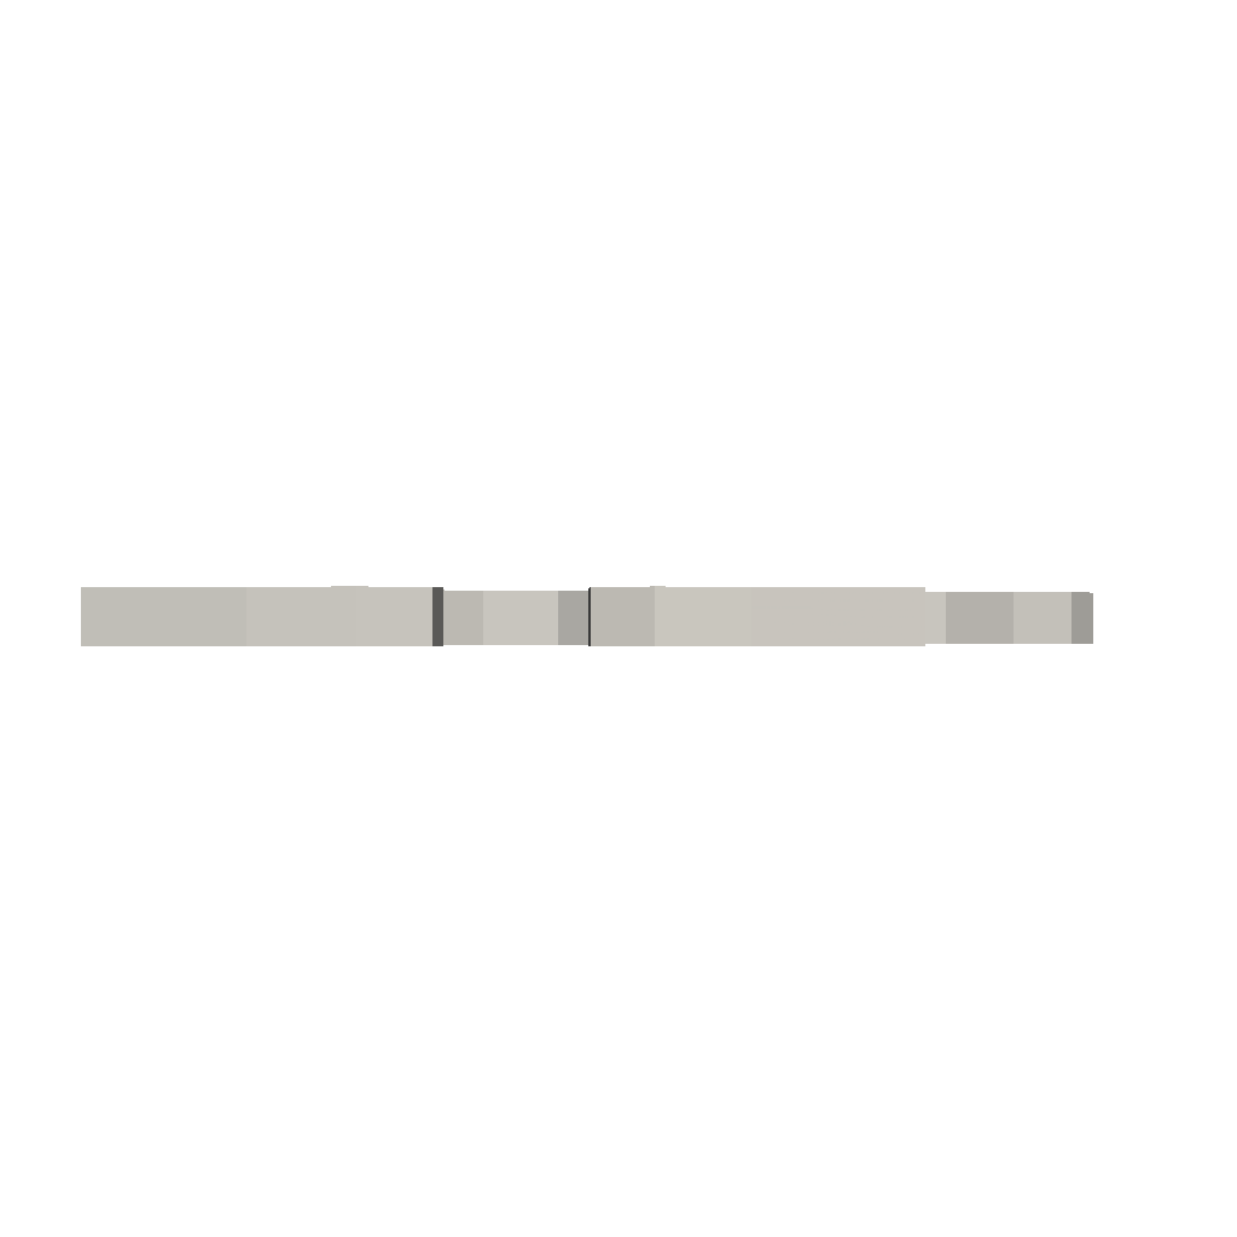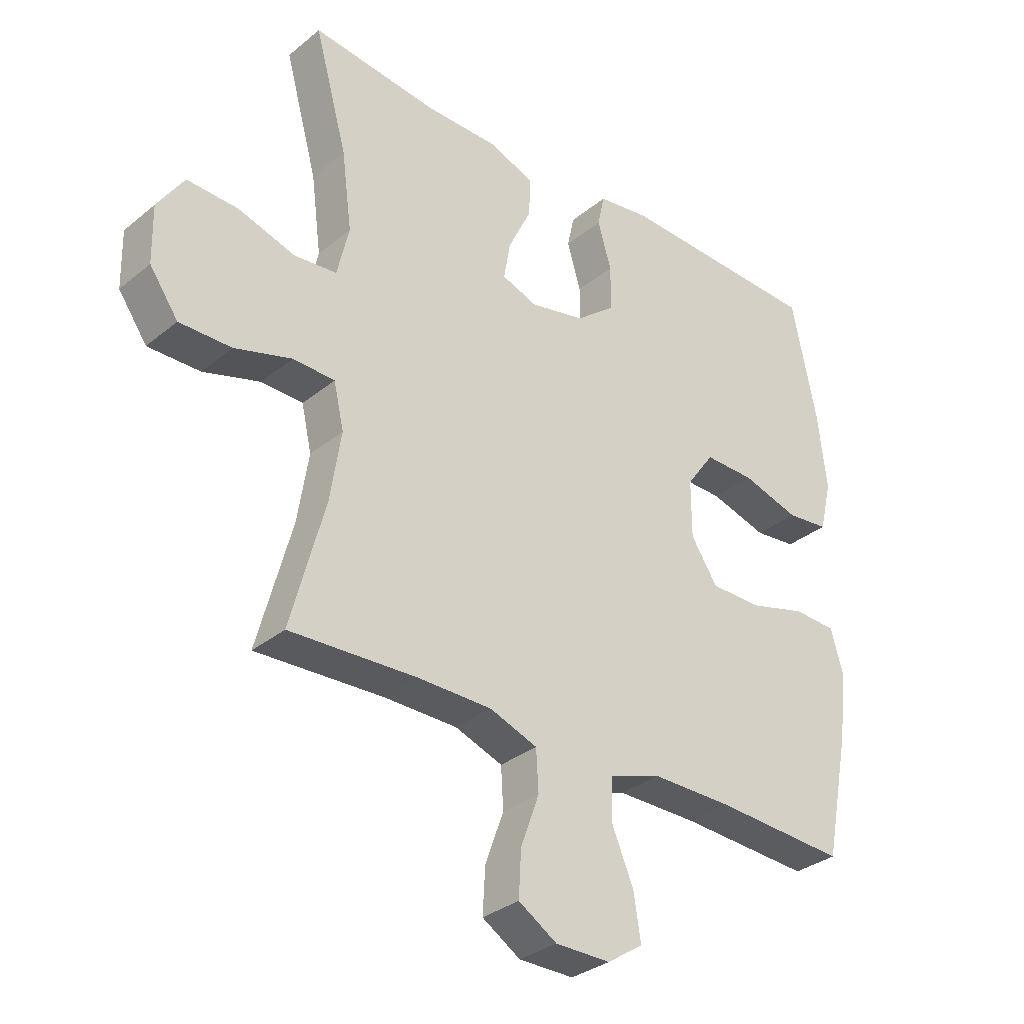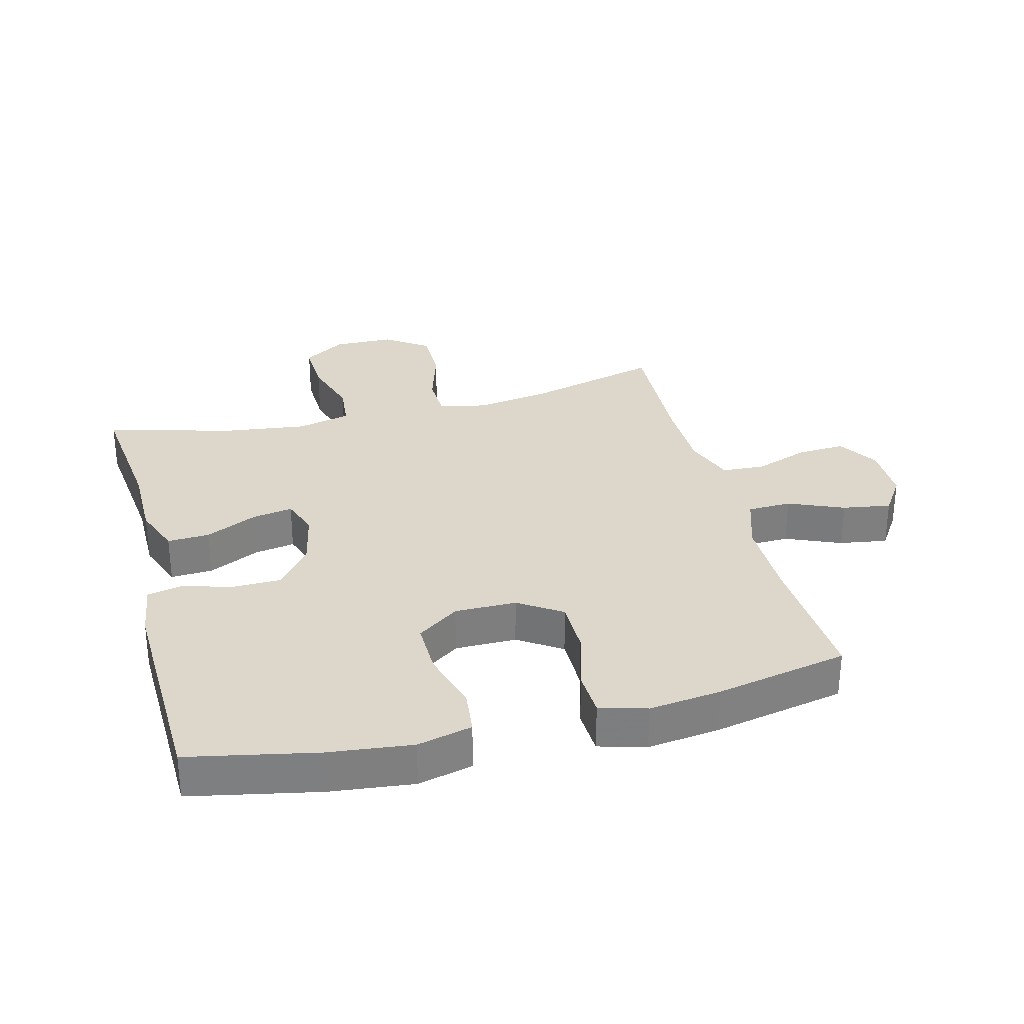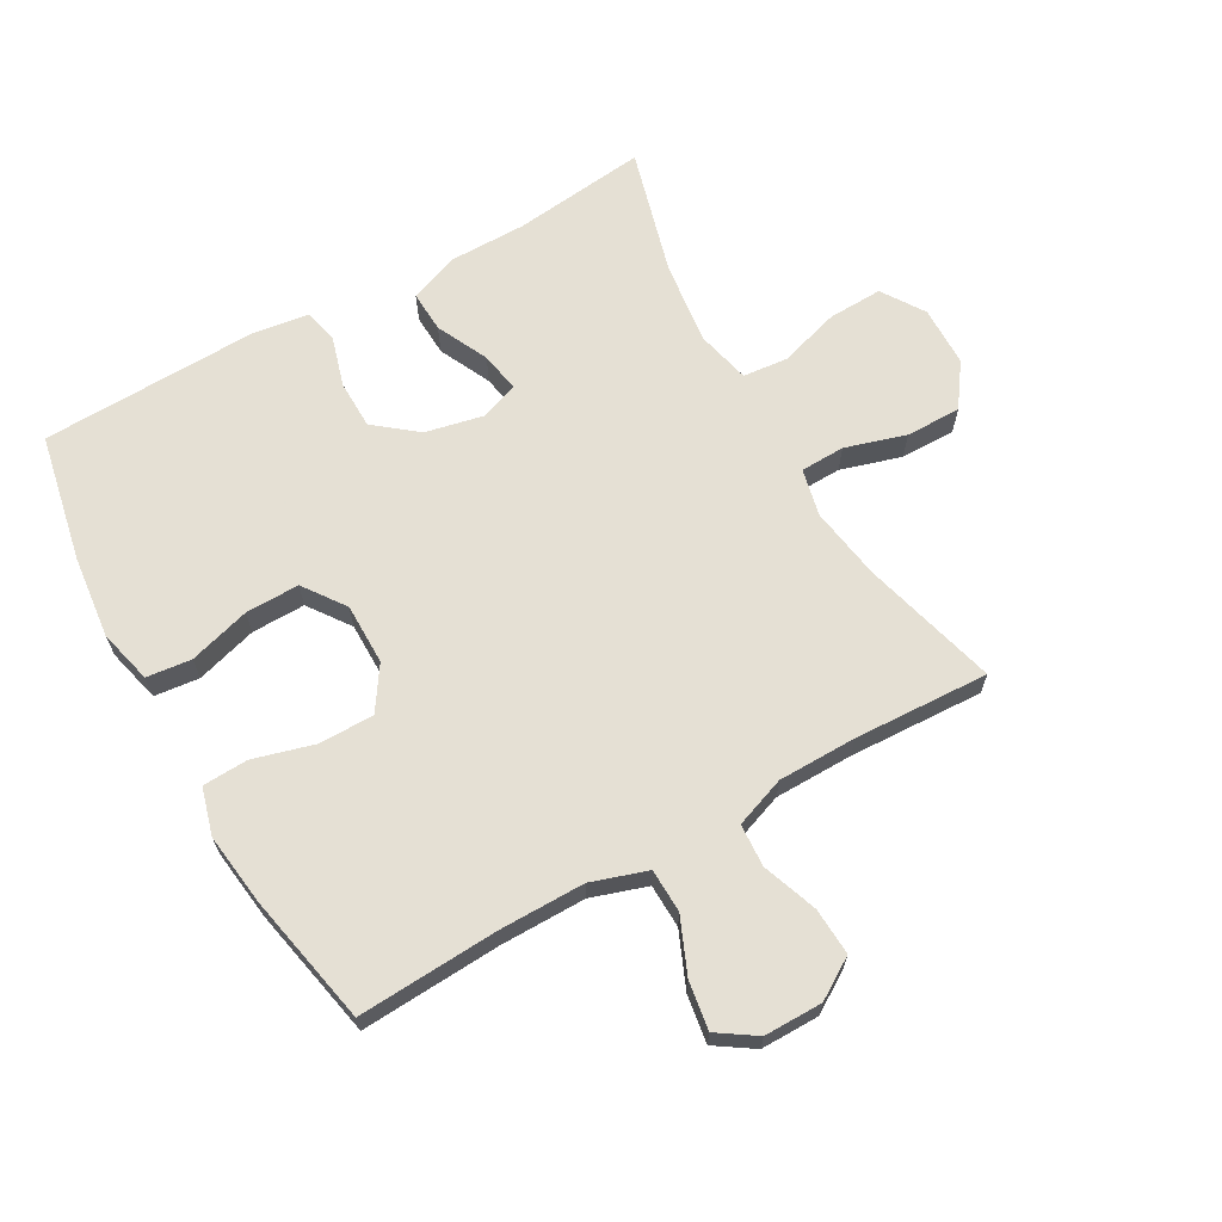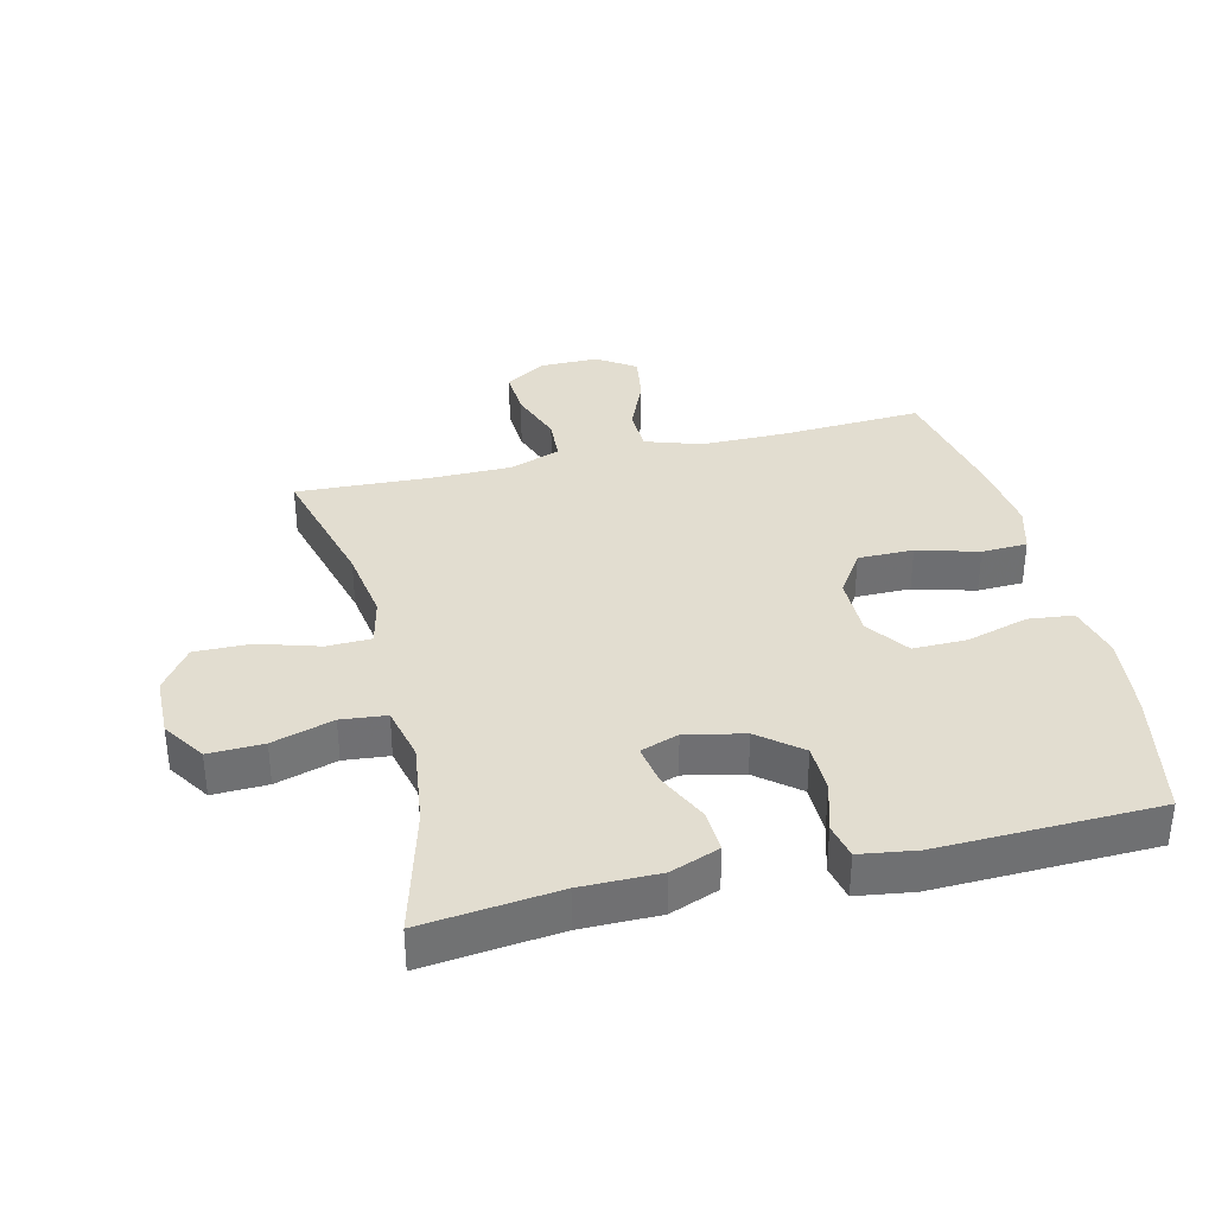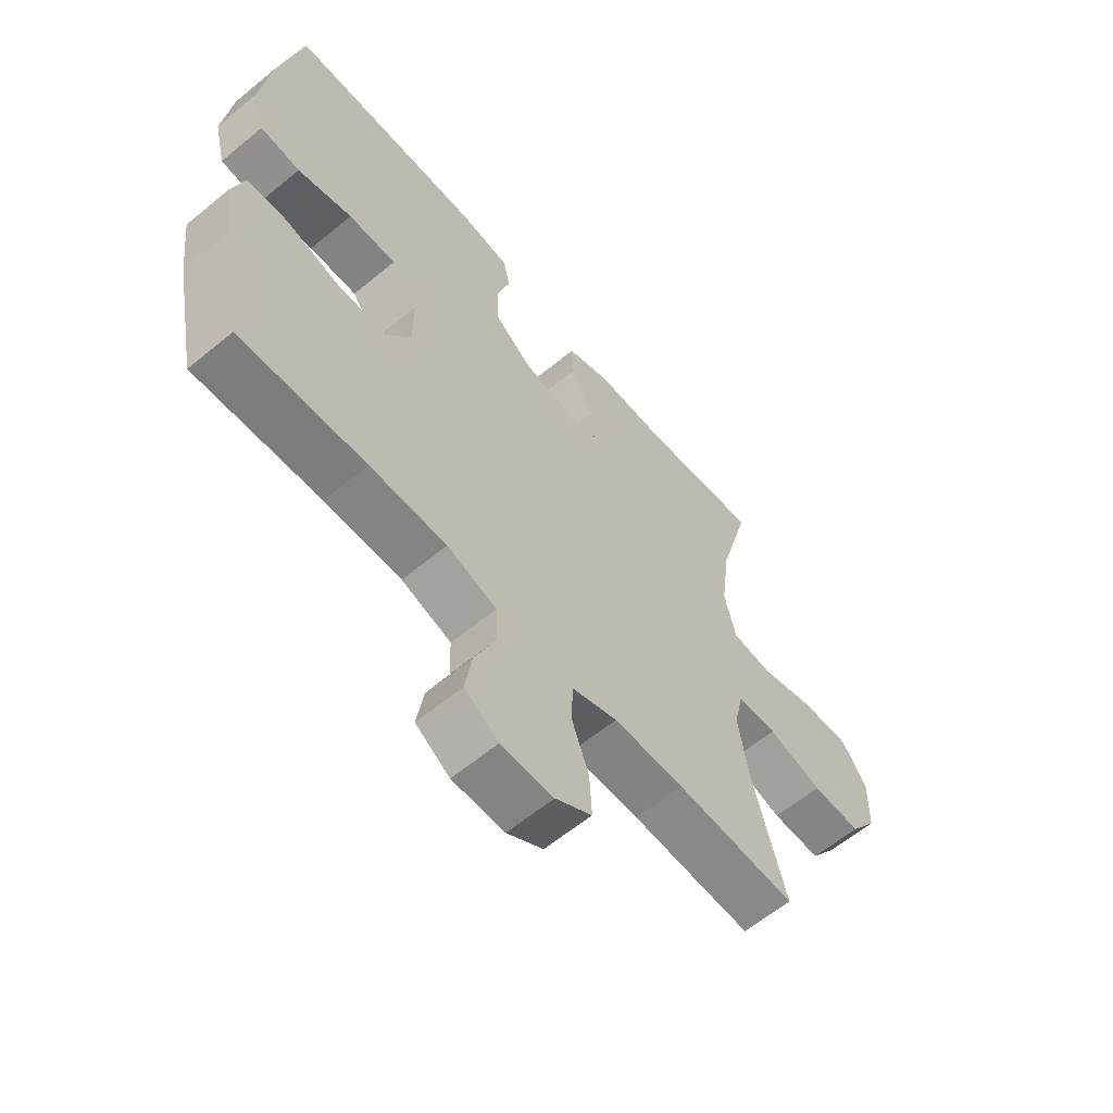
<metadata>
{"format":"obj","ext":"obj","renderer":"f3d","projection":"perspective","resolution":1024,"background":"white","views":[{"elev":-0.2,"azim":89.7,"up":"+Y"},{"elev":-32.5,"azim":-41.6,"up":"+Z"},{"elev":30.6,"azim":75.5,"up":"+Y"},{"elev":65.9,"azim":150.4,"up":"+Y"},{"elev":35.4,"azim":-13.5,"up":"+Y"},{"elev":-61.4,"azim":130.0,"up":"+Z"}]}
</metadata>
<code>
v -0.5 0.07 0.5
v -0.288 0.07 0.476
v -0.165 0.07 0.476
v -0.088 0.07 0.447
v -0.091 0.07 0.381
v -0.13 0.07 0.299
v -0.141 0.07 0.235
v -0.081 0.07 0.214
v 0.011 0.07 0.234
v 0.077 0.07 0.287
v 0.078 0.07 0.364
v 0.055 0.07 0.442
v 0.067 0.07 0.497
v 0.156 0.07 0.51
v 0.5 0.07 0.5
v 0.541 0.07 0.299
v 0.556 0.07 0.168
v 0.535 0.07 0.082
v 0.464 0.07 0.074
v 0.367 0.07 0.102
v 0.282 0.07 0.103
v 0.235 0.07 0.037
v 0.235 0.07 -0.06
v 0.28 0.07 -0.128
v 0.367 0.07 -0.128
v 0.463 0.07 -0.101
v 0.535 0.07 -0.104
v 0.556 0.07 -0.178
v 0.542 0.07 -0.292
v 0.5 0.07 -0.5
v 0.278 0.07 -0.488
v 0.143 0.07 -0.488
v 0.055 0.07 -0.517
v 0.053 0.07 -0.586
v 0.09 0.07 -0.673
v 0.102 0.07 -0.749
v 0.042 0.07 -0.789
v -0.05 0.07 -0.789
v -0.114 0.07 -0.749
v -0.11 0.07 -0.674
v -0.079 0.07 -0.588
v -0.083 0.07 -0.52
v -0.163 0.07 -0.491
v -0.287 0.07 -0.49
v -0.5 0.07 -0.5
v -0.443 0.07 -0.286
v -0.425 0.07 -0.17
v -0.442 0.07 -0.095
v -0.512 0.07 -0.093
v -0.608 0.07 -0.122
v -0.695 0.07 -0.123
v -0.743 0.07 -0.055
v -0.745 0.07 0.041
v -0.701 0.07 0.108
v -0.615 0.07 0.105
v -0.519 0.07 0.076
v -0.448 0.07 0.083
v -0.428 0.07 0.169
v -0.445 0.07 0.3
v -0.5 0 0.5
v -0.288 0 0.476
v -0.165 0 0.476
v -0.088 0 0.447
v -0.091 0 0.381
v -0.13 0 0.299
v -0.141 0 0.235
v -0.081 0 0.214
v 0.011 0 0.234
v 0.077 0 0.287
v 0.078 0 0.364
v 0.055 0 0.442
v 0.067 0 0.497
v 0.156 0 0.51
v 0.5 0 0.5
v 0.541 0 0.299
v 0.556 0 0.168
v 0.535 0 0.082
v 0.464 0 0.074
v 0.367 0 0.102
v 0.282 0 0.103
v 0.235 0 0.037
v 0.235 0 -0.06
v 0.28 0 -0.128
v 0.367 0 -0.128
v 0.463 0 -0.101
v 0.535 0 -0.104
v 0.556 0 -0.178
v 0.542 0 -0.292
v 0.5 0 -0.5
v 0.278 0 -0.488
v 0.143 0 -0.488
v 0.055 0 -0.517
v 0.053 0 -0.586
v 0.09 0 -0.673
v 0.102 0 -0.749
v 0.042 0 -0.789
v -0.05 0 -0.789
v -0.114 0 -0.749
v -0.11 0 -0.674
v -0.079 0 -0.588
v -0.083 0 -0.52
v -0.163 0 -0.491
v -0.287 0 -0.49
v -0.5 0 -0.5
v -0.443 0 -0.286
v -0.425 0 -0.17
v -0.442 0 -0.095
v -0.512 0 -0.093
v -0.608 0 -0.122
v -0.695 0 -0.123
v -0.743 0 -0.055
v -0.745 0 0.041
v -0.701 0 0.108
v -0.615 0 0.105
v -0.519 0 0.076
v -0.448 0 0.083
v -0.428 0 0.169
v -0.445 0 0.3
f 54 55 56
f 53 54 56
f 52 53 56
f 51 52 56
f 50 51 56
f 49 50 56
f 48 49 56 57
f 47 48 57 58
f 44 45 46
f 43 44 46 47
f 42 43 47 58
f 39 40 41
f 38 39 41
f 37 38 41
f 36 37 41
f 35 36 41
f 34 35 41
f 33 34 41 42
f 42 58 59
f 33 42 59
f 32 33 59
f 29 30 31
f 28 29 31
f 27 28 31
f 26 27 31
f 25 26 31
f 24 25 31 32
f 18 19 20
f 17 18 20
f 16 17 20
f 15 16 20
f 14 15 20
f 13 14 20
f 12 13 20
f 11 12 20
f 10 11 20 21
f 9 10 21 22
f 4 5 6
f 3 4 6
f 2 3 6
f 2 6 7
f 1 2 7
f 59 1 7
f 32 59 7
f 24 32 7
f 23 24 7
f 22 23 7 8
f 8 9 22
f 115 114 113
f 115 113 112
f 115 112 111
f 115 111 110
f 115 110 109
f 115 109 108
f 116 115 108 107
f 117 116 107 106
f 105 104 103
f 106 105 103 102
f 117 106 102 101
f 100 99 98
f 100 98 97
f 100 97 96
f 100 96 95
f 100 95 94
f 100 94 93
f 101 100 93 92
f 118 117 101
f 118 101 92
f 118 92 91
f 90 89 88
f 90 88 87
f 90 87 86
f 90 86 85
f 90 85 84
f 91 90 84 83
f 79 78 77
f 79 77 76
f 79 76 75
f 79 75 74
f 79 74 73
f 79 73 72
f 79 72 71
f 79 71 70
f 80 79 70 69
f 81 80 69 68
f 65 64 63
f 65 63 62
f 65 62 61
f 66 65 61
f 66 61 60
f 66 60 118
f 66 118 91
f 66 91 83
f 66 83 82
f 67 66 82 81
f 81 68 67
f 1 60 61 2
f 2 61 62 3
f 3 62 63 4
f 4 63 64 5
f 5 64 65 6
f 6 65 66 7
f 7 66 67 8
f 8 67 68 9
f 9 68 69 10
f 10 69 70 11
f 11 70 71 12
f 12 71 72 13
f 13 72 73 14
f 14 73 74 15
f 15 74 75 16
f 16 75 76 17
f 17 76 77 18
f 18 77 78 19
f 19 78 79 20
f 20 79 80 21
f 21 80 81 22
f 22 81 82 23
f 23 82 83 24
f 24 83 84 25
f 25 84 85 26
f 26 85 86 27
f 27 86 87 28
f 28 87 88 29
f 29 88 89 30
f 30 89 90 31
f 31 90 91 32
f 32 91 92 33
f 33 92 93 34
f 34 93 94 35
f 35 94 95 36
f 36 95 96 37
f 37 96 97 38
f 38 97 98 39
f 39 98 99 40
f 40 99 100 41
f 41 100 101 42
f 42 101 102 43
f 43 102 103 44
f 44 103 104 45
f 45 104 105 46
f 46 105 106 47
f 47 106 107 48
f 48 107 108 49
f 49 108 109 50
f 50 109 110 51
f 51 110 111 52
f 52 111 112 53
f 53 112 113 54
f 54 113 114 55
f 55 114 115 56
f 56 115 116 57
f 57 116 117 58
f 58 117 118 59
f 59 118 60 1

</code>
